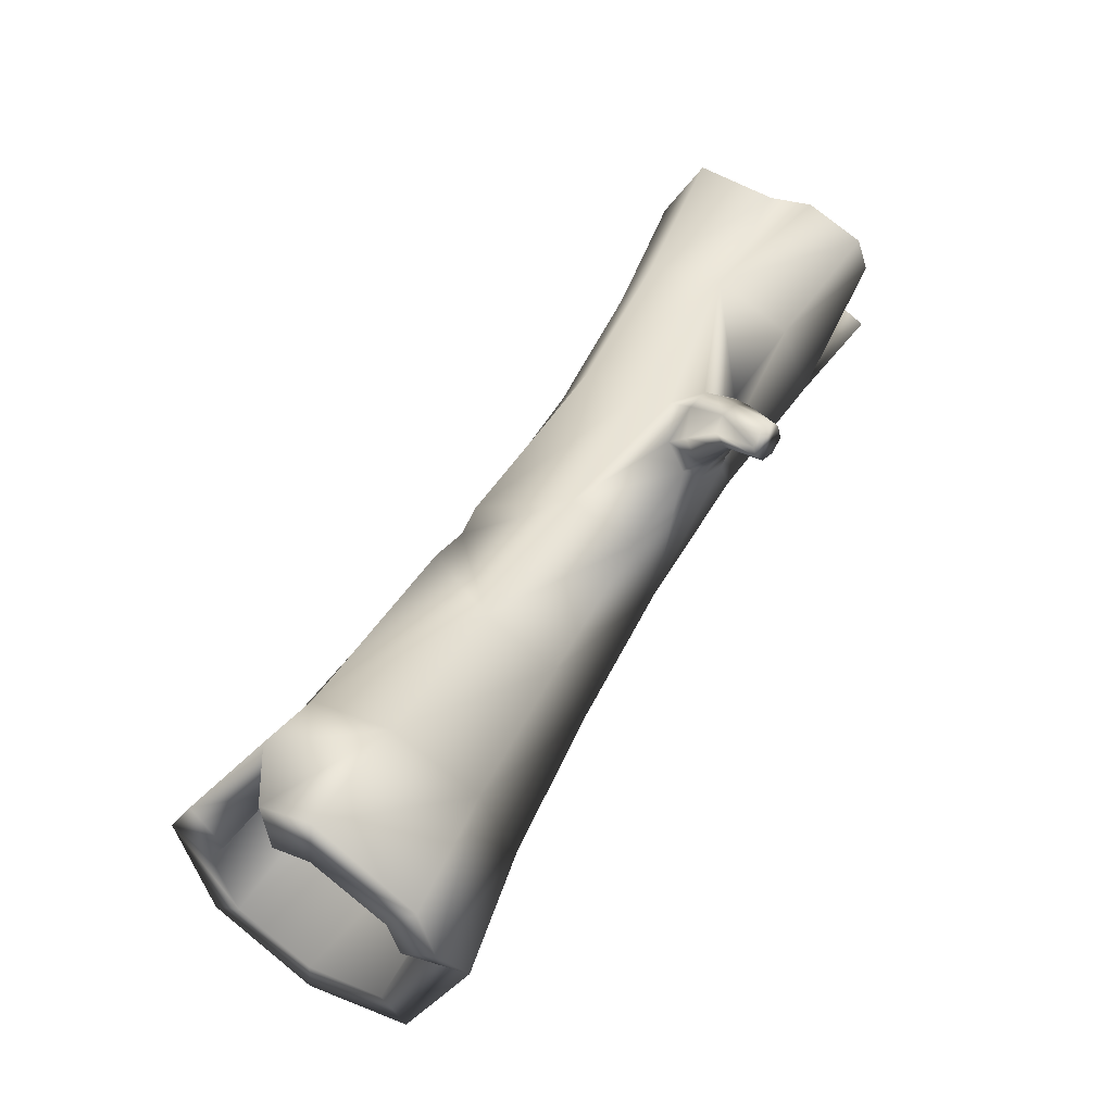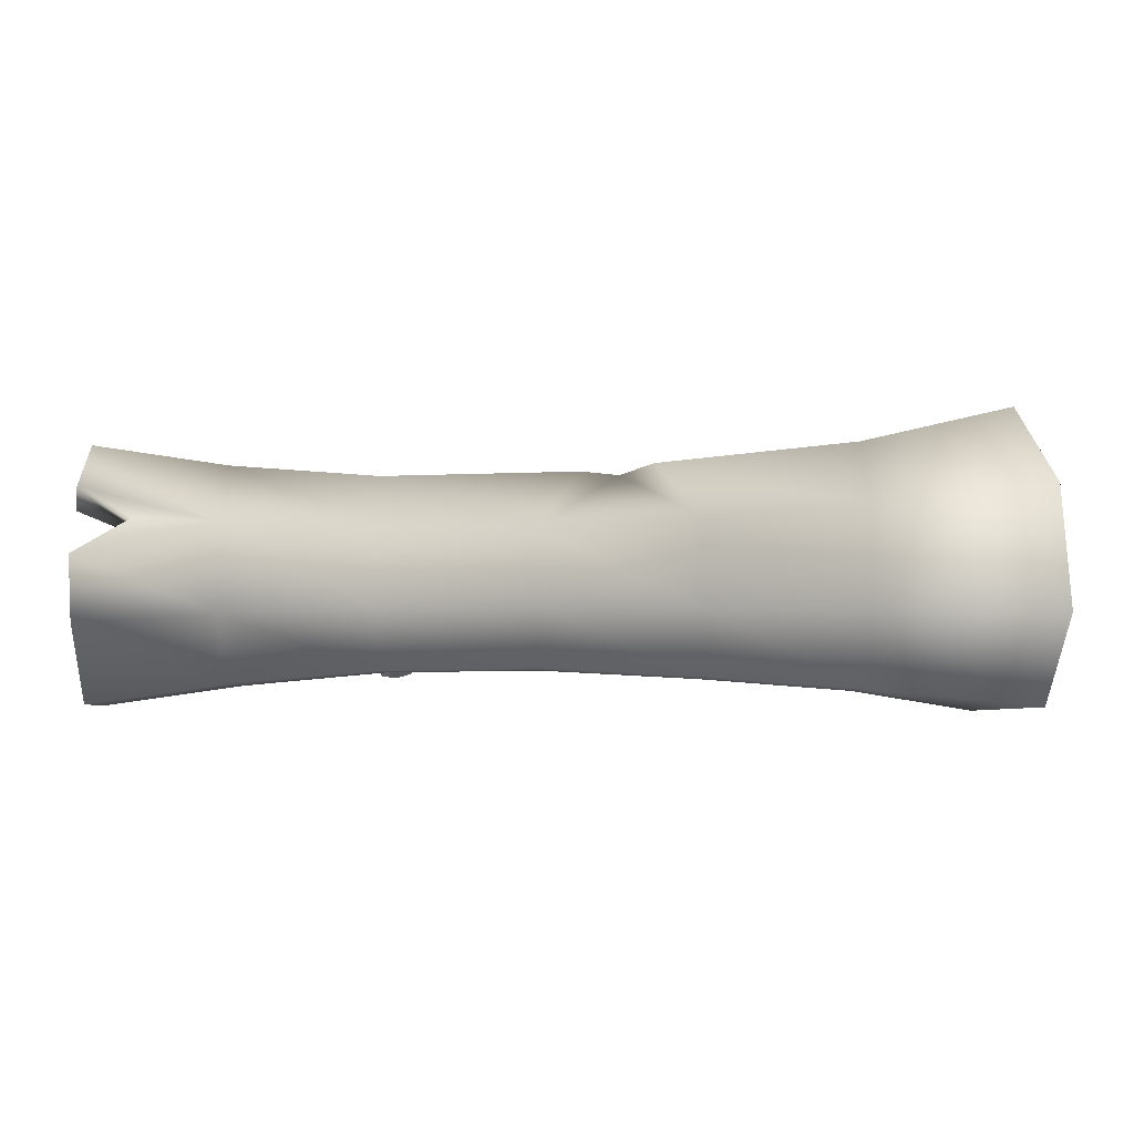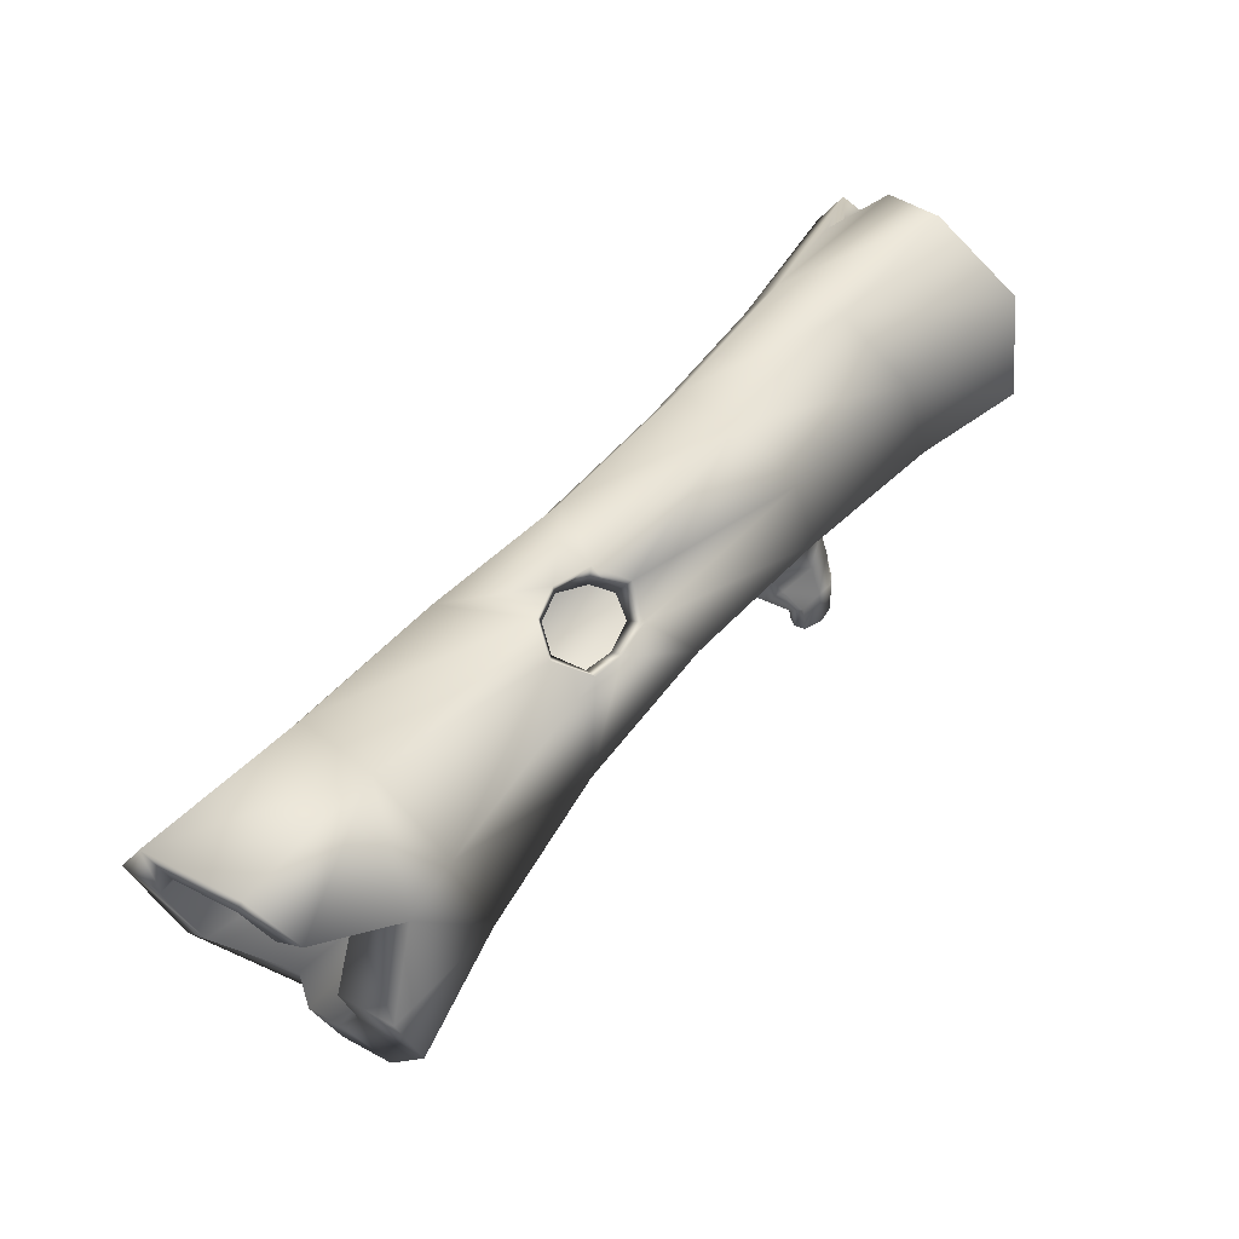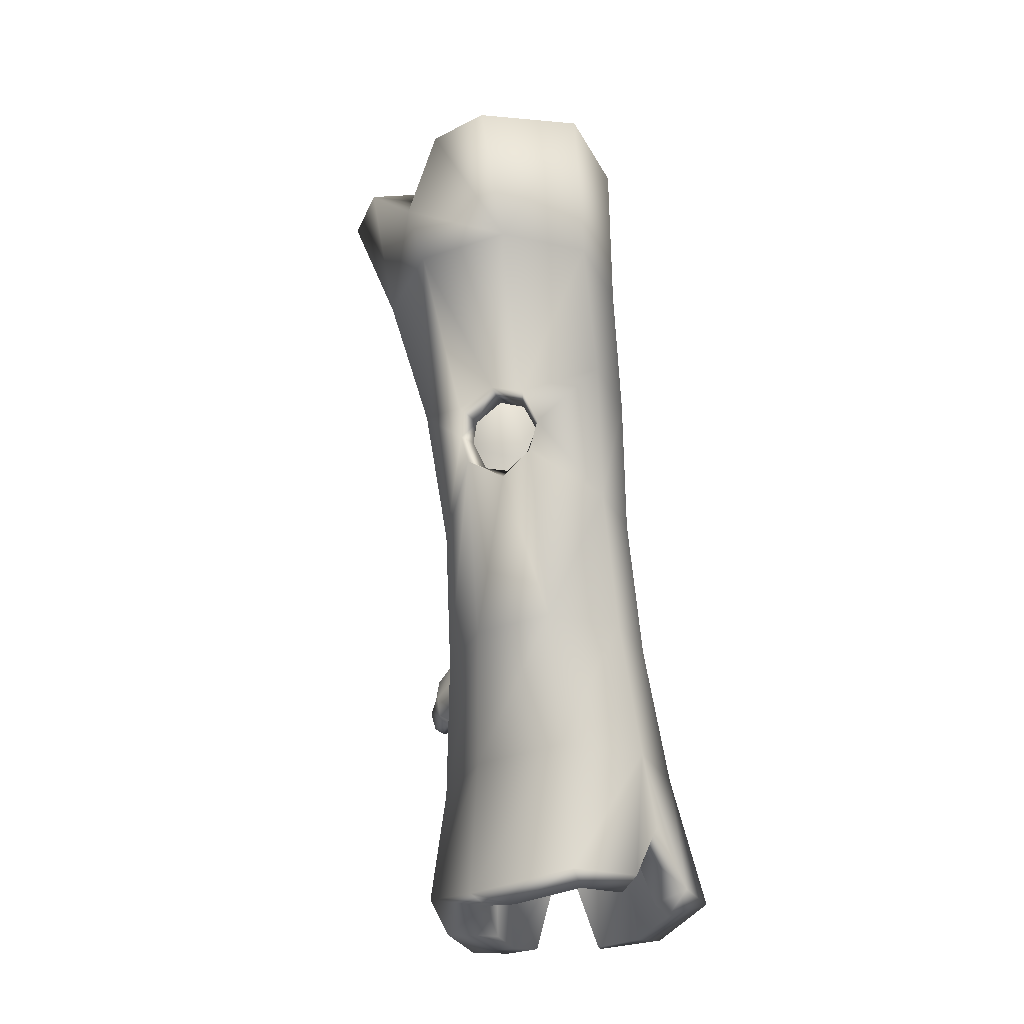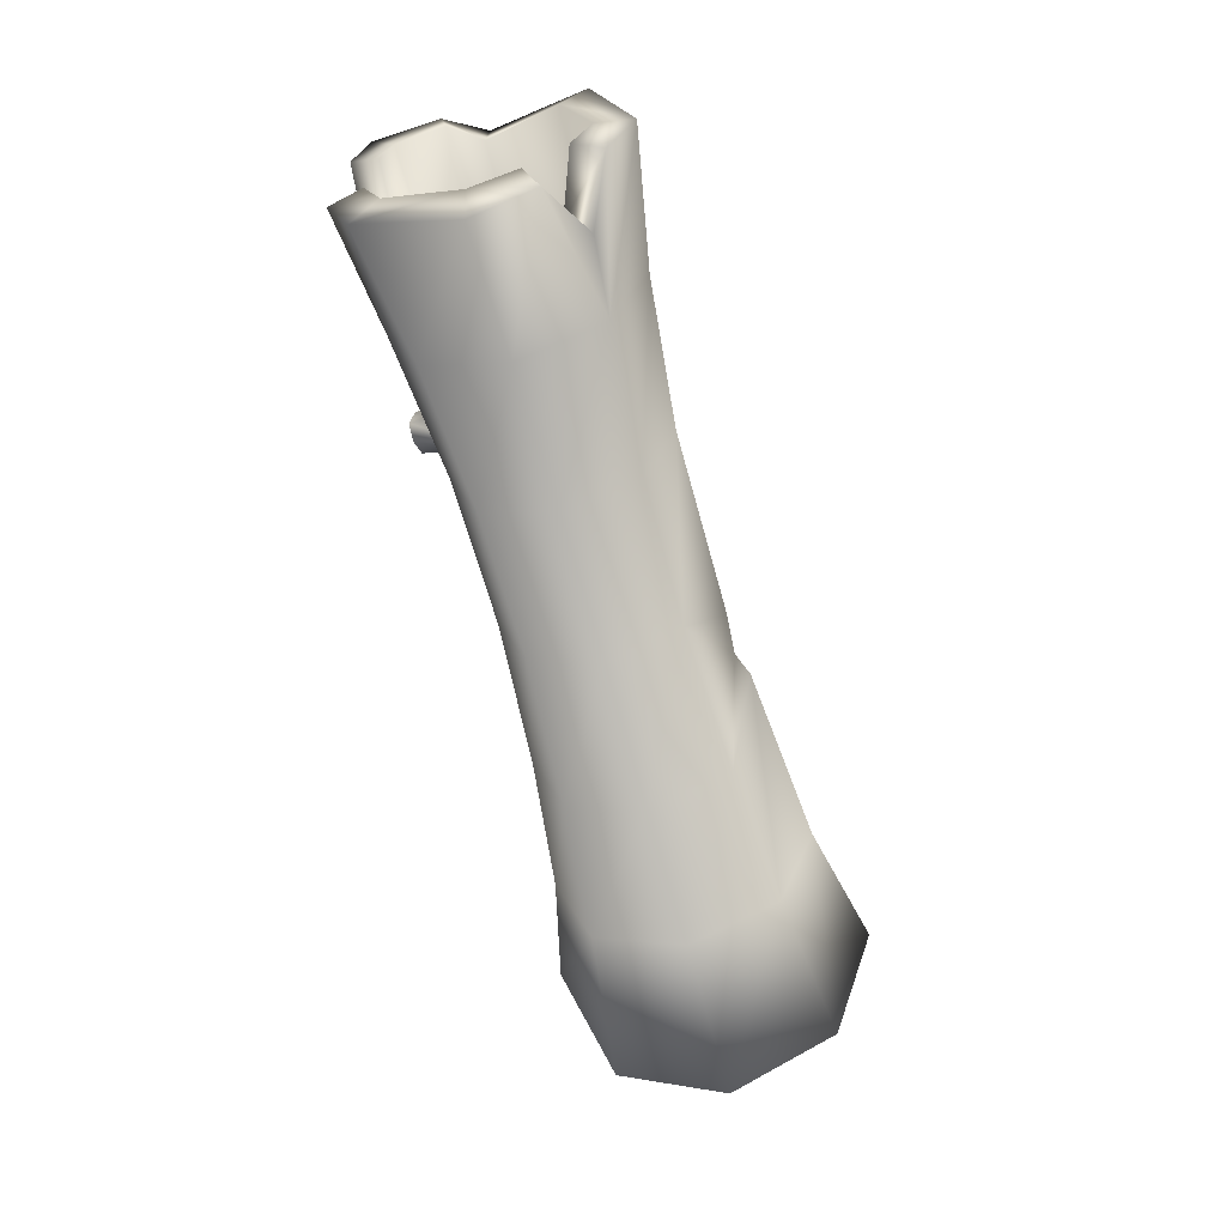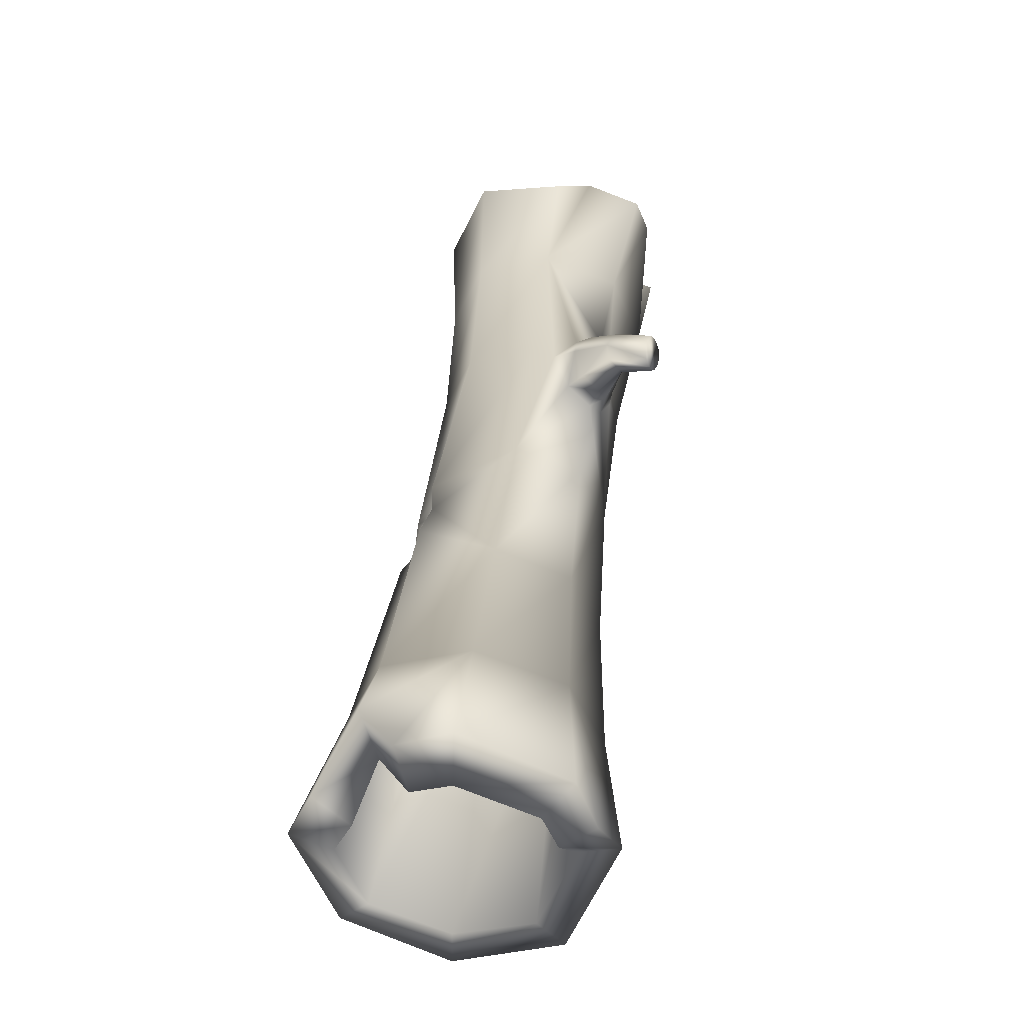
<metadata>
{"format":"obj","ext":"obj","renderer":"f3d","projection":"perspective","resolution":1024,"background":"white","views":[{"elev":61.6,"azim":121.4,"up":"+Y"},{"elev":-72.7,"azim":0.5,"up":"+Y"},{"elev":64.5,"azim":133.3,"up":"+Z"},{"elev":59.9,"azim":-94.0,"up":"+Z"},{"elev":-58.7,"azim":-75.9,"up":"+Y"},{"elev":48.5,"azim":97.4,"up":"+Y"}]}
</metadata>
<code>
o Log_#1_Mesh.322
v -1.007 -0.05361 0.2965
v -0.891 -0.2436 0.19
v -1.007 -0.3511 -0.00098
v -1.017 -0.264 -0.2113
v -0.718 -0.05356 -0.2517
v -1.017 0.1567 -0.2113
v -0.956 0.2439 -0.000979
v -1.017 0.1567 0.2094
v -0.718 -0.05361 0.2497
v -0.721 -0.2308 0.1762
v -0.718 -0.3042 -0.00098
v -0.721 -0.2308 -0.1782
v -0.7211 0.1234 -0.1774
v -0.718 0.197 -0.000968
v -0.721 0.1236 0.1762
v -0.3975 -0.05361 0.2236
v -0.3985 -0.2124 0.1578
v -0.3975 -0.2782 -0.00098
v -0.3985 -0.2124 -0.1598
v -0.3977 -0.05485 -0.2226
v -0.3974 0.1718 -0.00132
v 0.03344 -0.04345 0.2276
v -0.05975 -0.2095 0.154
v -0.05957 -0.2748 -0.00098
v -0.0599 -0.21 -0.1574
v -0.05957 -0.05368 -0.222
v -0.05989 0.1029 -0.1574
v -0.05903 0.1628 -0.002708
v 0.03602 0.1009 0.1874
v 0.1887 -0.03708 0.2429
v 0.285 -0.2274 0.1753
v 0.2855 -0.2971 -0.000979
v 0.2855 -0.2258 -0.1732
v 0.2855 -0.05361 -0.2445
v 0.2855 0.1186 -0.1732
v 0.285 0.1936 0.00041
v 0.1845 0.1126 0.193
v 0.6302 -0.02263 0.2835
v 0.6298 -0.2245 0.2018
v 0.6295 -0.3085 -0.000979
v 0.6298 -0.2245 -0.2038
v 0.6295 -0.02169 -0.2878
v 0.6298 0.1811 -0.2038
v 0.6286 0.2672 -1.7e-05
v 0.9619 0.009727 0.3492
v 1.011 -0.2334 0.2452
v 1.03 -0.334 -0.00098
v 1.011 -0.2334 -0.2472
v 0.9057 0.00894 -0.3492
v 0.9159 0.2516 -0.2472
v 0.8954 0.3511 -0.001309
v 0.7673 0.2095 0.2228
v -1.025 -0.07049 0.2213
v -0.9037 -0.1875 0.1375
v -1.029 -0.2649 0.001526
v -1.029 -0.2079 -0.1538
v -0.7947 -0.06141 -0.1852
v -1.029 0.06695 -0.1538
v -0.978 0.1239 0.001527
v -1.029 0.06695 0.1569
v 0.97 -0.01883 0.2501
v 1.001 -0.1742 0.1809
v 1.014 -0.2398 -0.00098
v 1.001 -0.1742 -0.1828
v 0.9127 -0.01588 -0.2582
v 0.9388 0.1426 -0.1828
v 0.926 0.2082 -0.000979
v -0.4008 -0.05624 0.1949
v 0.1739 -0.0401 0.197
v 0.2854 -0.1912 0.1545
v -0.4014 -0.1805 0.1424
v 0.2854 -0.2481 -0.000979
v -0.4016 -0.233 -0.000979
v 0.2854 -0.1912 -0.1565
v -0.4014 -0.1805 -0.1444
v 0.2854 -0.05361 -0.2209
v -0.4006 -0.05361 -0.2038
v 0.2854 0.08394 -0.1565
v -0.4014 0.07325 -0.1444
v 0.2854 0.1409 -0.000979
v -0.4016 0.1258 -0.000979
v 0.1721 0.073 0.1417
v -0.4013 0.07434 0.1453
v -1.011 0.2112 -0.07987
v -1.029 0.1025 -0.05674
v -1.013 -0.2967 0.1305
v -1.03 -0.2293 0.09864
v -1.013 -0.1851 0.2421
v -1.027 -0.1564 0.181
v -1.011 -0.1325 -0.2658
v -1.026 -0.122 -0.1941
v -1.013 0.07786 -0.244
v -1.027 0.01541 -0.178
v 0.04737 -0.03608 0.1779
v 0.04152 0.05813 0.1422
v -0.3985 0.1052 0.1578
v -0.01228 0.02233 0.1878
v 0.2258 0.03249 0.2103
v 0.6304 0.1788 0.2026
v 0.8209 0.113 0.1741
v 0.2045 0.01317 0.1735
v 0.01943 0.008346 0.1616
v 0.1136 -0.06753 0.2246
v 0.1129 0.1129 0.1743
v 0.1122 0.0841 0.147
v 0.1123 -0.06487 0.195
v -0.2834 0.104 -0.1571
v -0.5084 0.111 -0.1637
v -0.3981 -0.000816 -0.2004
v -0.3976 0.1759 -0.107
v -0.3045 0.1379 -0.1772
v -0.4874 0.1439 -0.1819
v -0.3976 0.04856 -0.207
v -0.3972 0.2067 -0.1856
v -0.343 0.1797 -0.2242
v -0.4597 0.1911 -0.2176
v -0.3972 0.1445 -0.2345
v -0.3978 0.1495 -0.05533
v -0.3249 0.04114 -0.183
v -0.3354 0.08117 -0.1921
v -0.4722 0.04462 -0.1884
v -0.4621 0.08335 -0.1945
v -0.4388 0.1549 -0.2284
v -0.3183 0.13 -0.09917
v -0.3288 0.161 -0.1345
v -0.3521 0.2016 -0.1952
v -0.4724 0.1352 -0.1039
v -0.4619 0.1659 -0.1382
v -0.4385 0.2049 -0.1976
v -0.3587 0.1543 -0.2272
v 0.9394 0.13 0.2955
v 0.9549 0.05958 0.2108
v 0.9064 0.2995 0.1211
v 0.9324 0.1754 0.08995
v 0.9392 0.1303 -0.2982
v 0.9541 0.06337 -0.2205
v -0.3946 0.2257 -0.2832
v -0.3512 0.1886 -0.2963
v -0.4409 0.1985 -0.3023
v -0.3972 0.1594 -0.3163
v -0.4334 0.1709 -0.315
v -0.3561 0.2125 -0.2851
v -0.4322 0.2178 -0.2917
v -0.3633 0.1674 -0.3083
f 88 2 10
f 2 86 10
f 3 4 12
f 12 11 3
f 4 90 5
f 5 12 4
f 92 6 13
f 13 5 92
f 84 7 14
f 7 8 15
f 15 14 7
f 8 1 9
f 9 15 8
f 9 10 17
f 17 16 9
f 10 11 18
f 18 17 10
f 11 12 19
f 19 18 11
f 12 5 20
f 20 19 12
f 13 108 121
f 121 5 13
f 14 15 96
f 96 21 14
f 15 9 16
f 16 96 15
f 16 17 23
f 23 22 16
f 17 18 24
f 24 23 17
f 18 19 25
f 25 24 18
f 19 20 26
f 26 25 19
f 21 96 29
f 29 28 21
f 96 97 29
f 22 23 103
f 23 24 32
f 32 31 23
f 24 25 33
f 33 32 24
f 25 26 34
f 34 33 25
f 26 27 35
f 35 34 26
f 27 28 36
f 36 35 27
f 28 104 36
f 30 31 39
f 39 38 30
f 31 32 40
f 40 39 31
f 32 33 41
f 41 40 32
f 33 34 42
f 42 41 33
f 34 35 43
f 43 42 34
f 35 36 44
f 44 43 35
f 36 37 99
f 99 44 36
f 37 98 99
f 38 39 46
f 46 45 38
f 39 40 47
f 47 46 39
f 40 41 48
f 48 47 40
f 41 42 49
f 49 48 41
f 42 43 135
f 135 49 42
f 43 44 51
f 51 50 43
f 52 133 44
f 38 131 52
f 88 89 54
f 54 2 88
f 86 87 55
f 55 3 86
f 4 3 55
f 55 56 4
f 90 91 57
f 57 5 90
f 92 93 58
f 58 6 92
f 84 85 59
f 59 7 84
f 8 7 59
f 59 60 8
f 1 8 60
f 60 53 1
f 45 46 62
f 62 61 45
f 46 47 63
f 63 62 46
f 47 48 64
f 64 63 47
f 48 49 65
f 65 64 48
f 49 135 136
f 136 65 49
f 50 51 67
f 67 66 50
f 133 134 67
f 67 51 133
f 131 132 100
f 100 52 131
f 106 70 71
f 70 72 73
f 73 71 70
f 72 74 75
f 75 73 72
f 74 76 77
f 77 75 74
f 76 78 79
f 79 77 76
f 78 80 81
f 81 79 78
f 80 82 105
f 80 105 95
f 80 95 83
f 81 80 83
f 61 62 70
f 70 69 61
f 71 54 89
f 62 63 72
f 72 70 62
f 55 87 71
f 71 73 55
f 63 64 74
f 74 72 63
f 56 55 73
f 73 75 56
f 64 65 76
f 76 74 64
f 91 56 75
f 75 57 91
f 65 136 78
f 78 76 65
f 79 57 77
f 66 67 80
f 80 78 66
f 81 59 85
f 80 134 100
f 100 82 80
f 60 59 81
f 81 83 60
f 61 69 101
f 101 132 61
f 53 60 83
f 83 68 53
f 84 6 58
f 58 85 84
f 6 84 14
f 14 13 6
f 85 58 79
f 79 81 85
f 86 2 54
f 54 87 86
f 88 1 53
f 53 89 88
f 86 3 11
f 11 10 86
f 1 88 10
f 10 9 1
f 89 53 68
f 68 71 89
f 87 54 71
f 90 4 56
f 56 91 90
f 92 5 57
f 57 93 92
f 58 93 57
f 57 79 58
f 75 77 57
f 104 105 82
f 82 37 104
f 83 95 102
f 22 103 106
f 106 94 22
f 97 102 95
f 95 29 97
f 98 101 69
f 69 30 98
f 96 16 97
f 98 38 99
f 102 68 83
f 22 94 102
f 102 97 22
f 98 37 82
f 82 101 98
f 98 30 38
f 16 22 97
f 102 94 68
f 29 95 105
f 105 104 29
f 103 30 69
f 69 106 103
f 23 31 103
f 31 30 103
f 28 29 104
f 104 37 36
f 71 68 94
f 94 106 71
f 106 69 70
f 28 27 107
f 107 124 28
f 26 20 109
f 109 119 26
f 14 21 118
f 118 127 14
f 124 125 110
f 110 118 124
f 121 122 113
f 113 109 121
f 107 119 120
f 120 111 107
f 127 128 112
f 112 108 127
f 125 126 114
f 114 110 125
f 122 123 117
f 117 113 122
f 111 120 130
f 130 115 111
f 112 128 129
f 129 116 112
f 119 109 113
f 113 120 119
f 120 113 117
f 117 130 120
f 108 112 122
f 122 121 108
f 112 116 123
f 123 122 112
f 124 107 111
f 111 125 124
f 125 111 115
f 115 126 125
f 127 118 110
f 110 128 127
f 128 110 114
f 114 129 128
f 26 119 107
f 107 27 26
f 28 124 118
f 118 21 28
f 108 13 14
f 14 127 108
f 121 109 20
f 20 5 121
f 45 61 132
f 132 131 45
f 133 52 100
f 100 134 133
f 133 51 44
f 44 99 52
f 52 99 38
f 38 45 131
f 135 50 66
f 66 136 135
f 43 50 135
f 136 66 78
f 100 132 101
f 101 82 100
f 126 115 138
f 138 142 126
f 123 116 139
f 139 141 123
f 130 117 140
f 140 144 130
f 129 114 137
f 137 143 129
f 115 130 144
f 144 138 115
f 117 123 141
f 141 140 117
f 114 126 142
f 142 137 114
f 116 129 143
f 143 139 116
f 144 139 143
f 143 138 144
f 137 142 138
f 138 143 137
f 140 141 139
f 139 144 140
f 80 67 134

</code>
